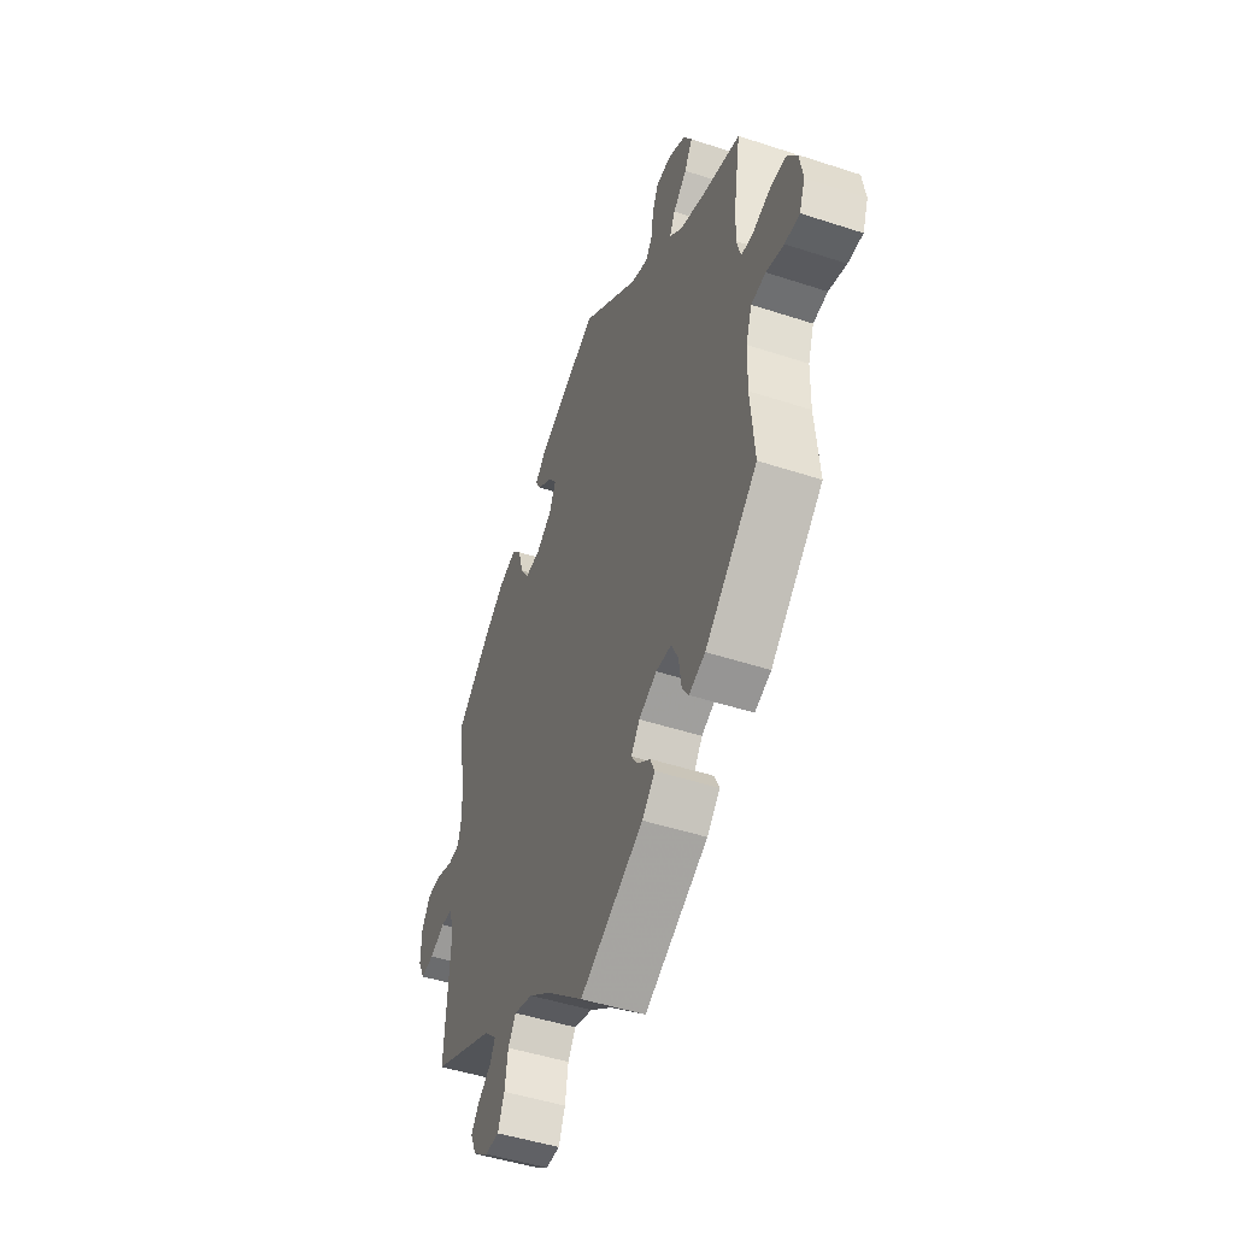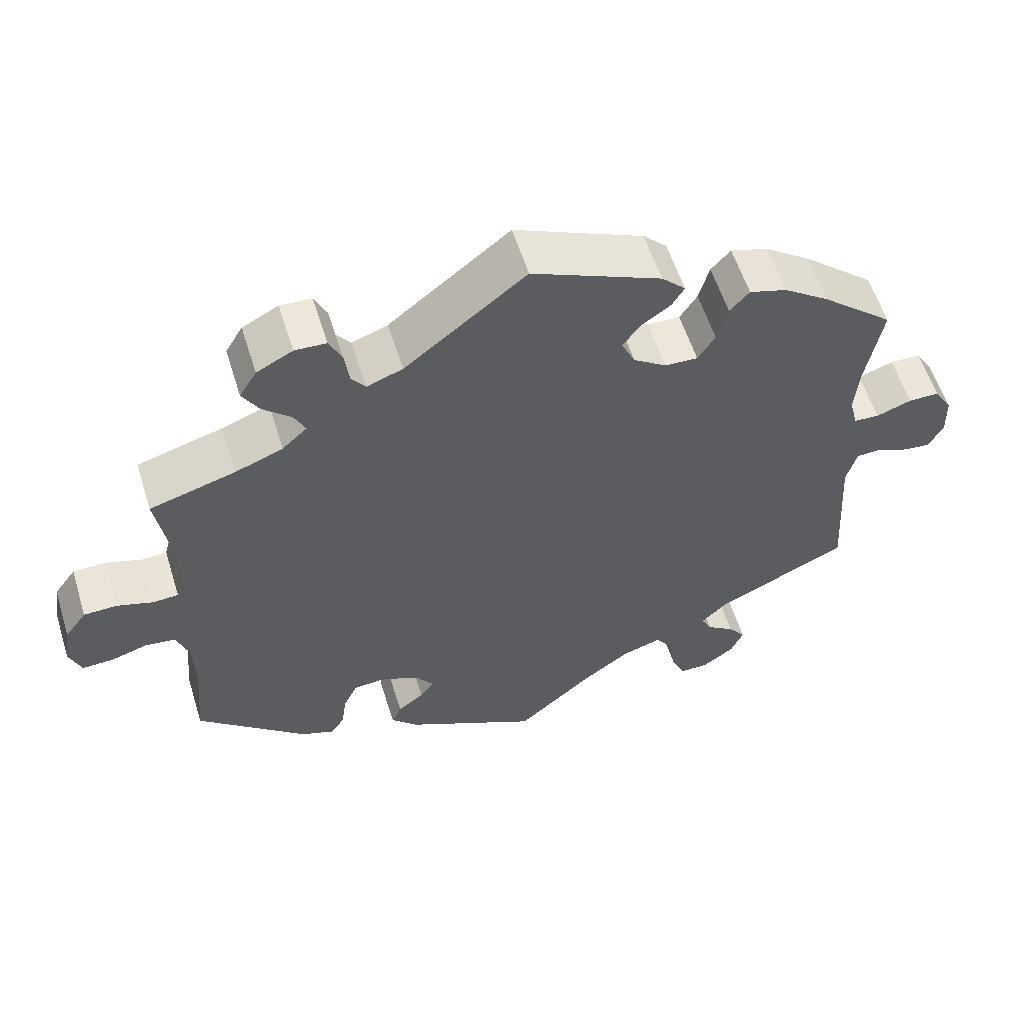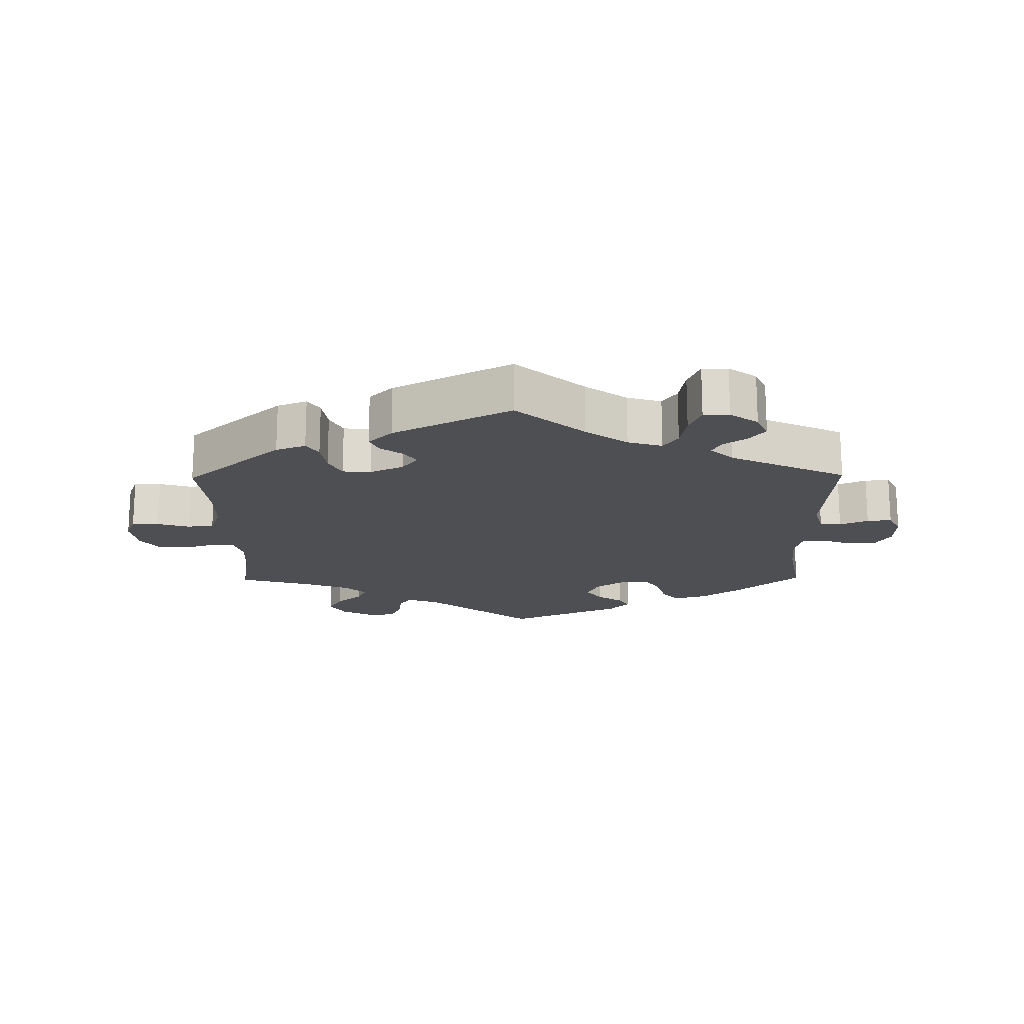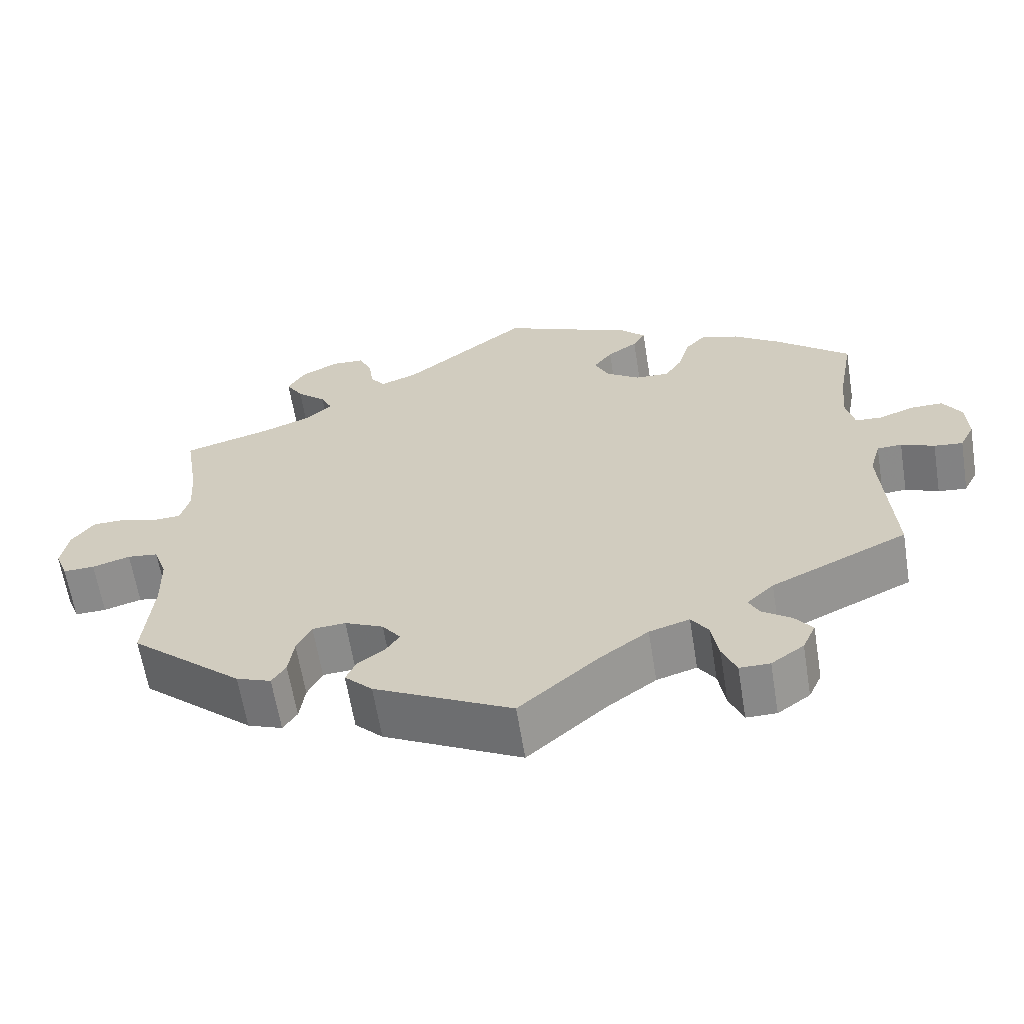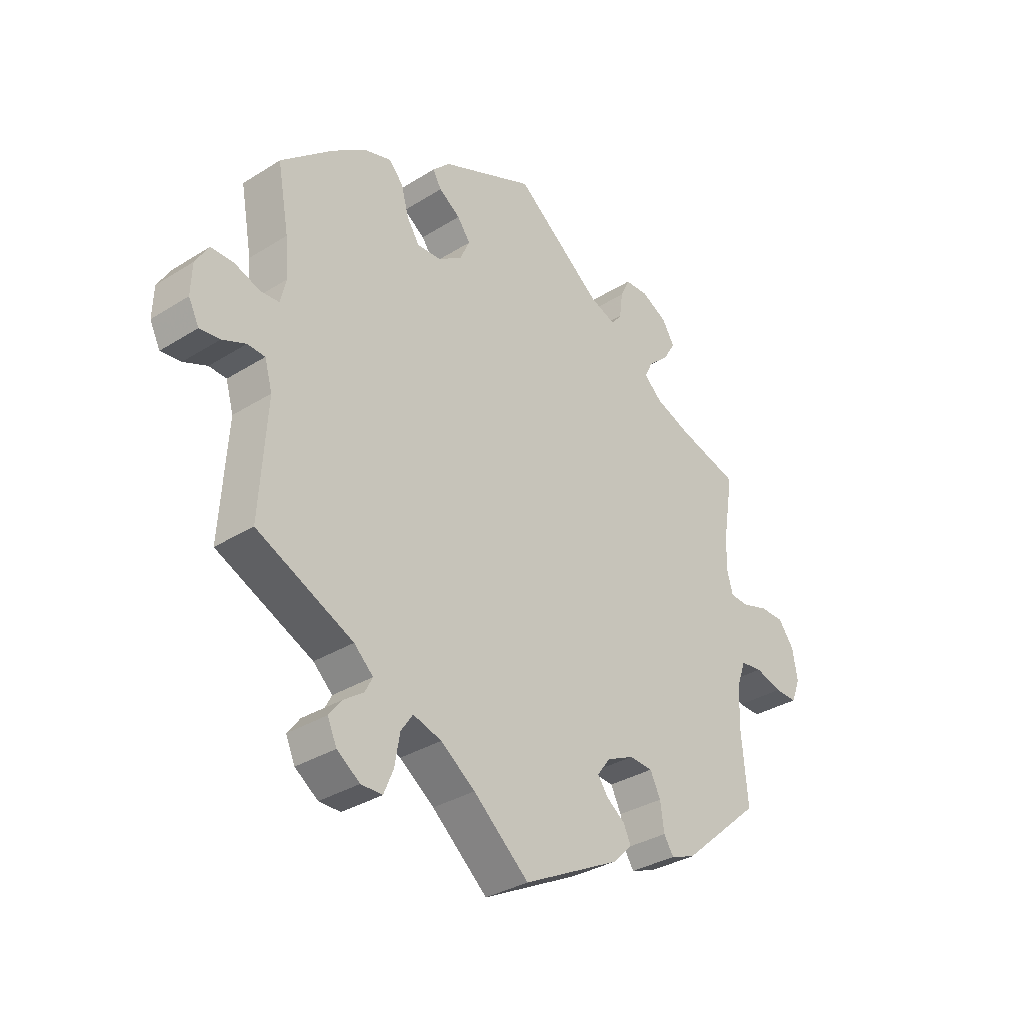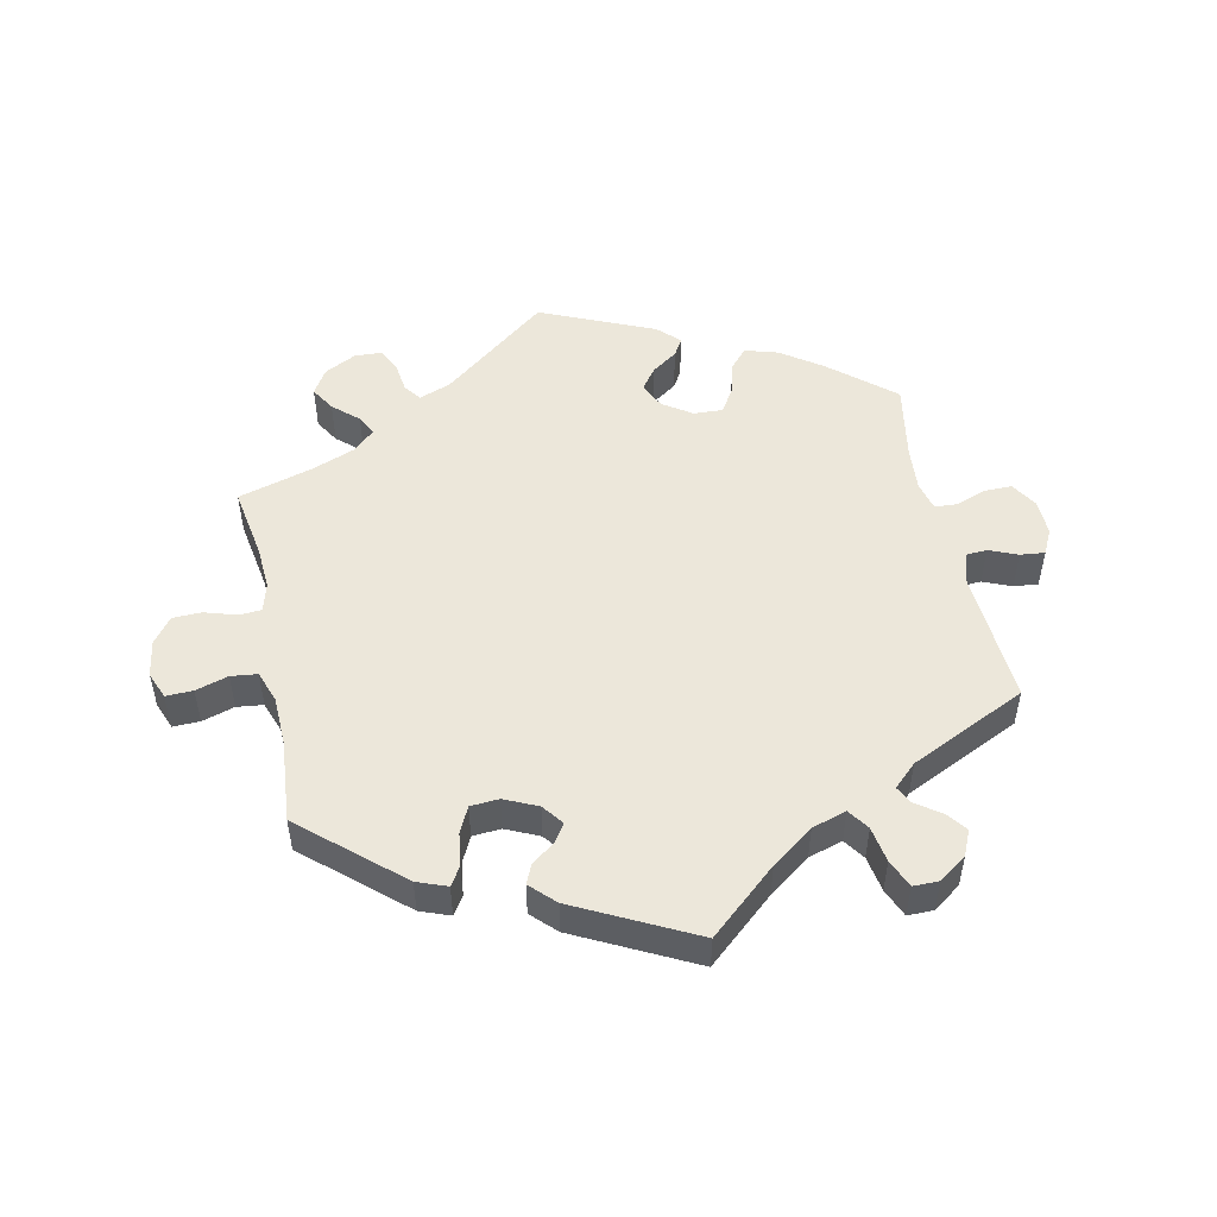
<metadata>
{"format":"obj","ext":"obj","renderer":"f3d","projection":"perspective","resolution":1024,"background":"white","views":[{"elev":-47.6,"azim":69.7,"up":"+Z"},{"elev":57.6,"azim":162.7,"up":"+Z"},{"elev":-17.7,"azim":-179.2,"up":"+Y"},{"elev":-62.8,"azim":-170.8,"up":"+Z"},{"elev":-33.2,"azim":-49.2,"up":"+Z"},{"elev":50.7,"azim":168.0,"up":"+Y"}]}
</metadata>
<code>
v 0.161 0.07 0.451
v 0.209 0.07 0.433
v 0.228 0.07 0.458
v 0.234 0.07 0.504
v 0.251 0.07 0.54
v 0.293 0.07 0.542
v 0.341 0.07 0.517
v 0.364 0.07 0.479
v 0.342 0.07 0.442
v 0.304 0.07 0.408
v 0.289 0.07 0.377
v 0.322 0.07 0.347
v 0.386 0.07 0.322
v 0.5 0.07 0.289
v 0.482 0.07 0.179
v 0.478 0.07 0.113
v 0.49 0.07 0.07
v 0.524 0.07 0.068
v 0.572 0.07 0.083
v 0.616 0.07 0.082
v 0.645 0.07 0.043
v 0.654 0.07 -0.012
v 0.638 0.07 -0.053
v 0.597 0.07 -0.052
v 0.548 0.07 -0.037
v 0.508 0.07 -0.042
v 0.491 0.07 -0.09
v 0.489 0.07 -0.165
v 0.5 0.07 -0.289
v 0.354 0.07 -0.417
v 0.309 0.07 -0.434
v 0.291 0.07 -0.406
v 0.284 0.07 -0.356
v 0.265 0.07 -0.317
v 0.222 0.07 -0.314
v 0.172 0.07 -0.337
v 0.148 0.07 -0.369
v 0.166 0.07 -0.396
v 0.201 0.07 -0.422
v 0.214 0.07 -0.451
v 0.178 0.07 -0.487
v 0 0.07 -0.578
v -0.102 0.07 -0.489
v -0.165 0.07 -0.443
v -0.217 0.07 -0.427
v -0.239 0.07 -0.459
v -0.248 0.07 -0.513
v -0.266 0.07 -0.556
v -0.305 0.07 -0.556
v -0.347 0.07 -0.526
v -0.364 0.07 -0.488
v -0.341 0.07 -0.458
v -0.304 0.07 -0.432
v -0.29 0.07 -0.405
v -0.325 0.07 -0.372
v -0.501 0.07 -0.289
v -0.488 0.07 -0.086
v -0.502 0.07 -0.037
v -0.534 0.07 -0.035
v -0.577 0.07 -0.053
v -0.614 0.07 -0.057
v -0.633 0.07 -0.019
v -0.631 0.07 0.036
v -0.607 0.07 0.075
v -0.566 0.07 0.075
v -0.519 0.07 0.058
v -0.485 0.07 0.06
v -0.474 0.07 0.104
v -0.48 0.07 0.173
v -0.501 0.07 0.289
v -0.405 0.07 0.371
v -0.344 0.07 0.414
v -0.294 0.07 0.429
v -0.268 0.07 0.4
v -0.254 0.07 0.349
v -0.231 0.07 0.313
v -0.187 0.07 0.315
v -0.143 0.07 0.345
v -0.125 0.07 0.384
v -0.149 0.07 0.417
v -0.188 0.07 0.444
v -0.204 0.07 0.471
v -0.172 0.07 0.503
v 0 0.07 0.578
v 0.161 0 0.451
v 0.209 0 0.433
v 0.228 0 0.458
v 0.234 0 0.504
v 0.251 0 0.54
v 0.293 0 0.542
v 0.341 0 0.517
v 0.364 0 0.479
v 0.342 0 0.442
v 0.304 0 0.408
v 0.289 0 0.377
v 0.322 0 0.347
v 0.386 0 0.322
v 0.5 0 0.289
v 0.482 0 0.179
v 0.478 0 0.113
v 0.49 0 0.07
v 0.524 0 0.068
v 0.572 0 0.083
v 0.616 0 0.082
v 0.645 0 0.043
v 0.654 0 -0.012
v 0.638 0 -0.053
v 0.597 0 -0.052
v 0.548 0 -0.037
v 0.508 0 -0.042
v 0.491 0 -0.09
v 0.489 0 -0.165
v 0.5 0 -0.289
v 0.354 0 -0.417
v 0.309 0 -0.434
v 0.291 0 -0.406
v 0.284 0 -0.356
v 0.265 0 -0.317
v 0.222 0 -0.314
v 0.172 0 -0.337
v 0.148 0 -0.369
v 0.166 0 -0.396
v 0.201 0 -0.422
v 0.214 0 -0.451
v 0.178 0 -0.487
v 0 0 -0.578
v -0.102 0 -0.489
v -0.165 0 -0.443
v -0.217 0 -0.427
v -0.239 0 -0.459
v -0.248 0 -0.513
v -0.266 0 -0.556
v -0.305 0 -0.556
v -0.347 0 -0.526
v -0.364 0 -0.488
v -0.341 0 -0.458
v -0.304 0 -0.432
v -0.29 0 -0.405
v -0.325 0 -0.372
v -0.501 0 -0.289
v -0.488 0 -0.086
v -0.502 0 -0.037
v -0.534 0 -0.035
v -0.577 0 -0.053
v -0.614 0 -0.057
v -0.633 0 -0.019
v -0.631 0 0.036
v -0.607 0 0.075
v -0.566 0 0.075
v -0.519 0 0.058
v -0.485 0 0.06
v -0.474 0 0.104
v -0.48 0 0.173
v -0.501 0 0.289
v -0.405 0 0.371
v -0.344 0 0.414
v -0.294 0 0.429
v -0.268 0 0.4
v -0.254 0 0.349
v -0.231 0 0.313
v -0.187 0 0.315
v -0.143 0 0.345
v -0.125 0 0.384
v -0.149 0 0.417
v -0.188 0 0.444
v -0.204 0 0.471
v -0.172 0 0.503
v 0 0 0.578
f 83 84 1
f 80 81 82 83
f 79 80 83 1
f 78 79 1 2
f 77 78 2
f 72 73 74 75
f 72 75 76
f 69 70 71 72
f 68 69 72 76
f 67 68 76 77
f 63 64 65 66
f 63 66 67
f 62 63 67
f 59 60 61 62
f 58 59 62 67
f 57 58 67 77
f 55 56 57 77
f 50 51 52 53
f 50 53 54
f 49 50 54
f 46 47 48 49
f 46 49 54
f 45 46 54
f 40 41 42 43
f 38 39 40 43
f 37 38 43 44
f 36 37 44 45
f 30 31 32 33
f 28 29 30 33
f 27 28 33 34
f 26 27 34 35
f 22 23 24 25
f 22 25 26
f 21 22 26
f 18 19 20 21
f 17 18 21 26
f 16 17 26 35
f 13 14 15
f 12 13 15 16
f 11 12 16 35
f 7 8 9 10
f 7 10 11
f 6 7 11
f 3 4 5 6
f 2 3 6 11
f 45 54 55 77
f 35 36 45 77
f 2 11 35 77
f 85 168 167
f 167 166 165 164
f 85 167 164 163
f 86 85 163 162
f 86 162 161
f 159 158 157 156
f 160 159 156
f 156 155 154 153
f 160 156 153 152
f 161 160 152 151
f 150 149 148 147
f 151 150 147
f 151 147 146
f 146 145 144 143
f 151 146 143 142
f 161 151 142 141
f 161 141 140 139
f 137 136 135 134
f 138 137 134
f 138 134 133
f 133 132 131 130
f 138 133 130
f 138 130 129
f 127 126 125 124
f 127 124 123 122
f 128 127 122 121
f 129 128 121 120
f 117 116 115 114
f 117 114 113 112
f 118 117 112 111
f 119 118 111 110
f 109 108 107 106
f 110 109 106
f 110 106 105
f 105 104 103 102
f 110 105 102 101
f 119 110 101 100
f 99 98 97
f 100 99 97 96
f 119 100 96 95
f 94 93 92 91
f 95 94 91
f 95 91 90
f 90 89 88 87
f 95 90 87 86
f 161 139 138 129
f 161 129 120 119
f 161 119 95 86
f 1 85 86 2
f 2 86 87 3
f 3 87 88 4
f 4 88 89 5
f 5 89 90 6
f 6 90 91 7
f 7 91 92 8
f 8 92 93 9
f 9 93 94 10
f 10 94 95 11
f 11 95 96 12
f 12 96 97 13
f 13 97 98 14
f 14 98 99 15
f 15 99 100 16
f 16 100 101 17
f 17 101 102 18
f 18 102 103 19
f 19 103 104 20
f 20 104 105 21
f 21 105 106 22
f 22 106 107 23
f 23 107 108 24
f 24 108 109 25
f 25 109 110 26
f 26 110 111 27
f 27 111 112 28
f 28 112 113 29
f 29 113 114 30
f 30 114 115 31
f 31 115 116 32
f 32 116 117 33
f 33 117 118 34
f 34 118 119 35
f 35 119 120 36
f 36 120 121 37
f 37 121 122 38
f 38 122 123 39
f 39 123 124 40
f 40 124 125 41
f 41 125 126 42
f 42 126 127 43
f 43 127 128 44
f 44 128 129 45
f 45 129 130 46
f 46 130 131 47
f 47 131 132 48
f 48 132 133 49
f 49 133 134 50
f 50 134 135 51
f 51 135 136 52
f 52 136 137 53
f 53 137 138 54
f 54 138 139 55
f 55 139 140 56
f 56 140 141 57
f 57 141 142 58
f 58 142 143 59
f 59 143 144 60
f 60 144 145 61
f 61 145 146 62
f 62 146 147 63
f 63 147 148 64
f 64 148 149 65
f 65 149 150 66
f 66 150 151 67
f 67 151 152 68
f 68 152 153 69
f 69 153 154 70
f 70 154 155 71
f 71 155 156 72
f 72 156 157 73
f 73 157 158 74
f 74 158 159 75
f 75 159 160 76
f 76 160 161 77
f 77 161 162 78
f 78 162 163 79
f 79 163 164 80
f 80 164 165 81
f 81 165 166 82
f 82 166 167 83
f 83 167 168 84
f 84 168 85 1

</code>
